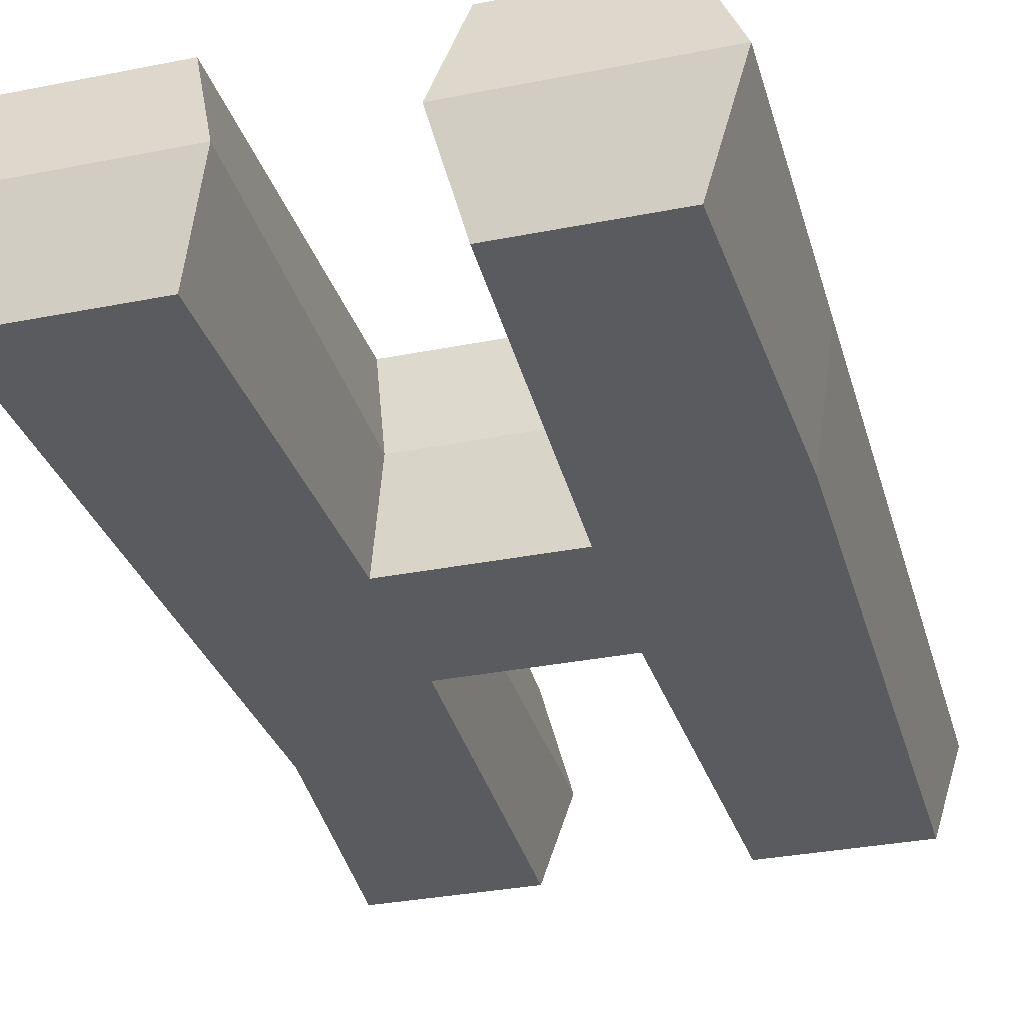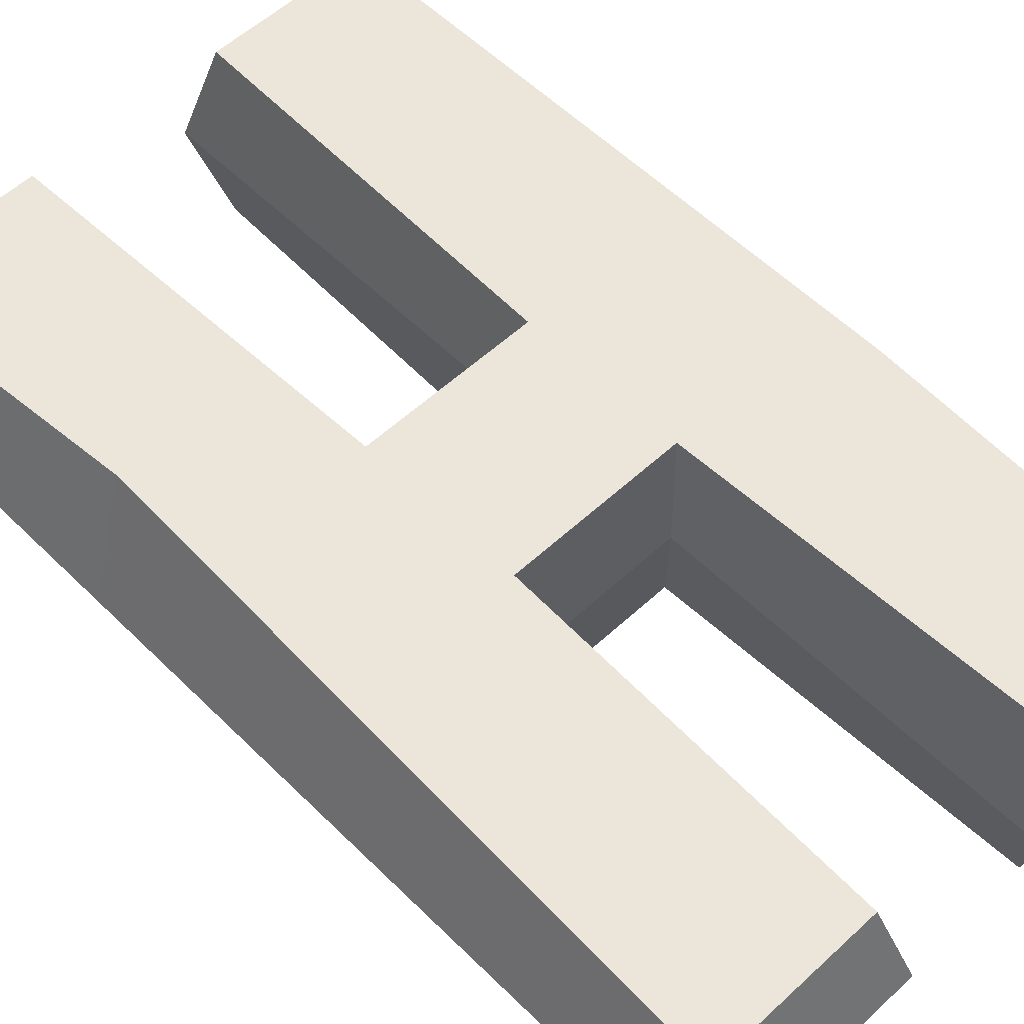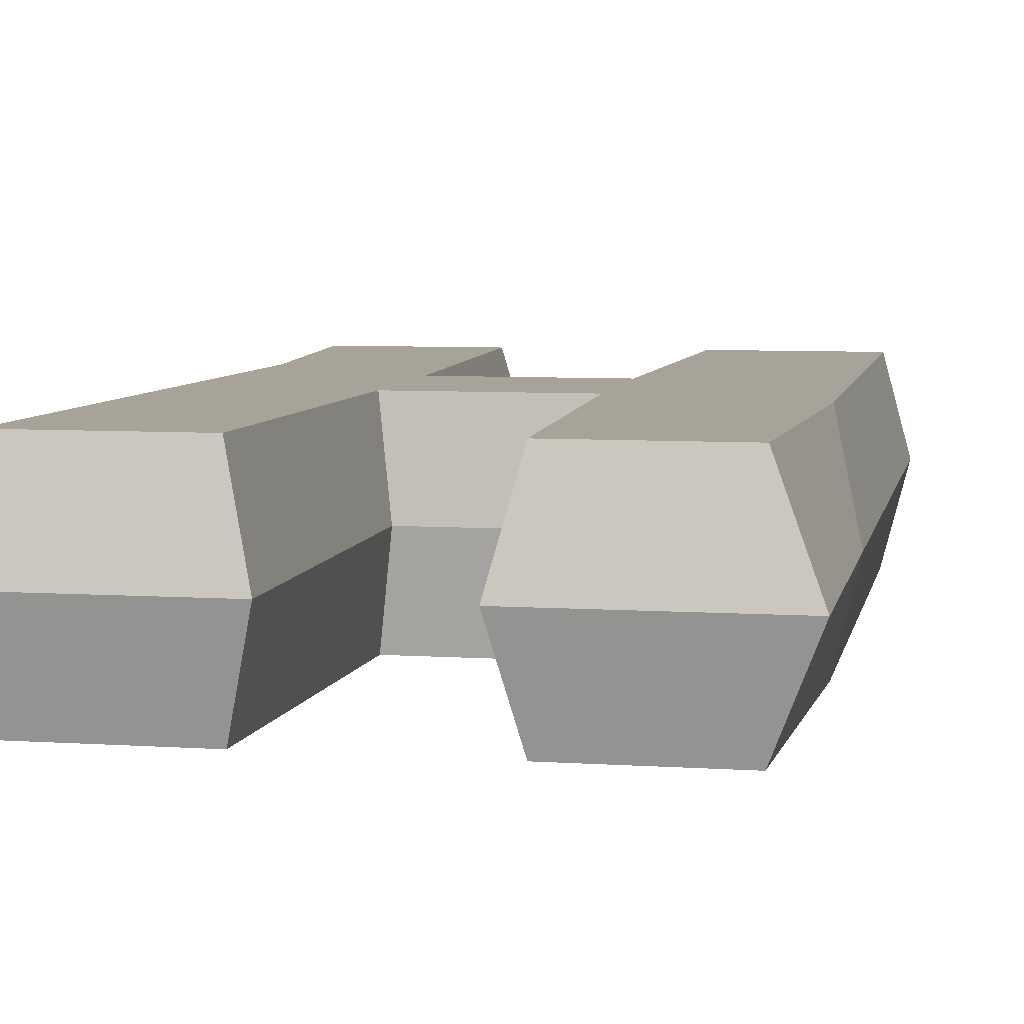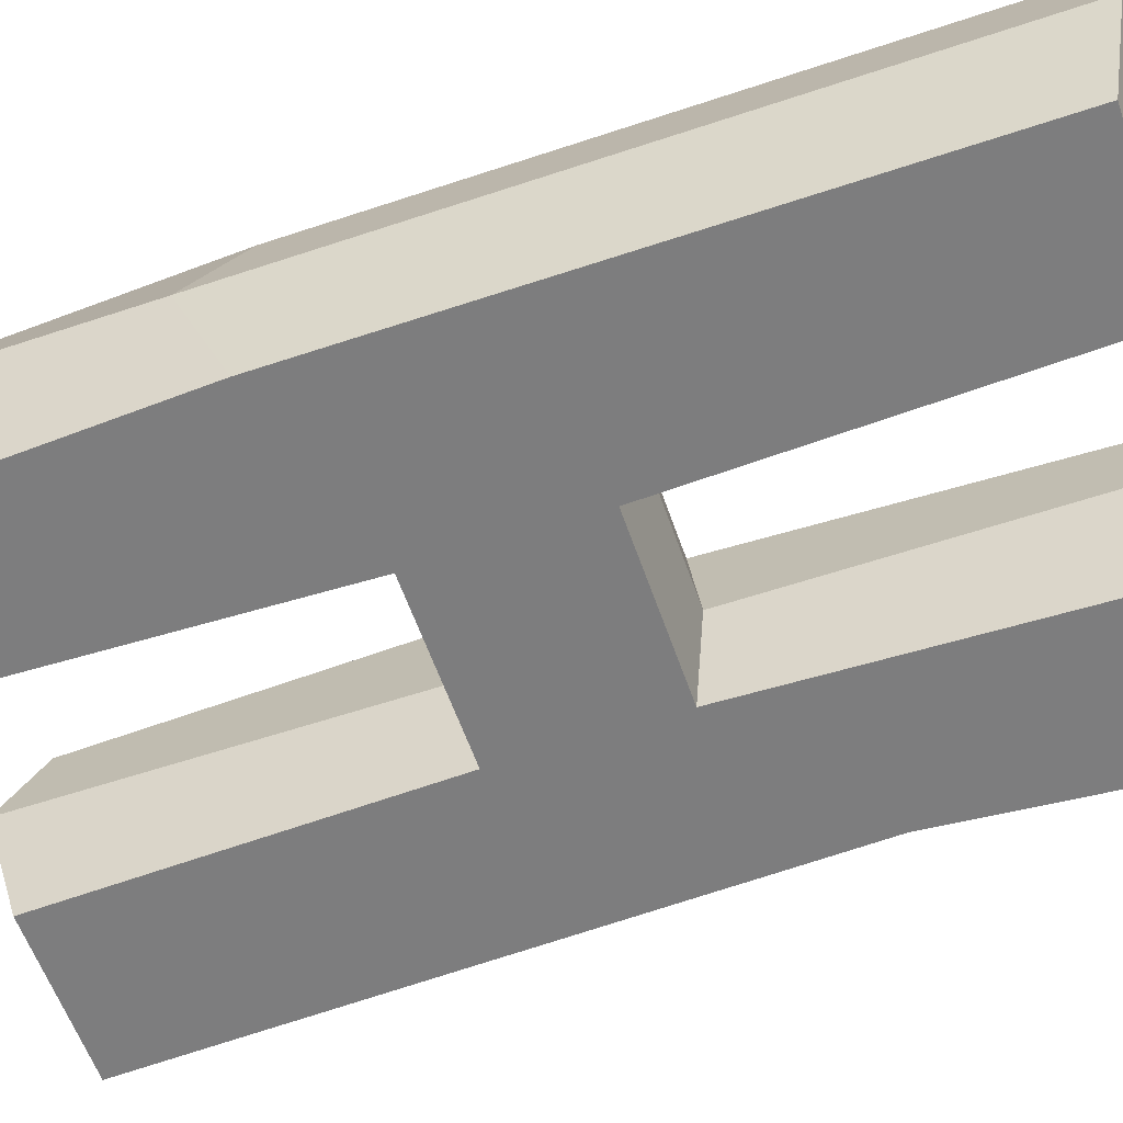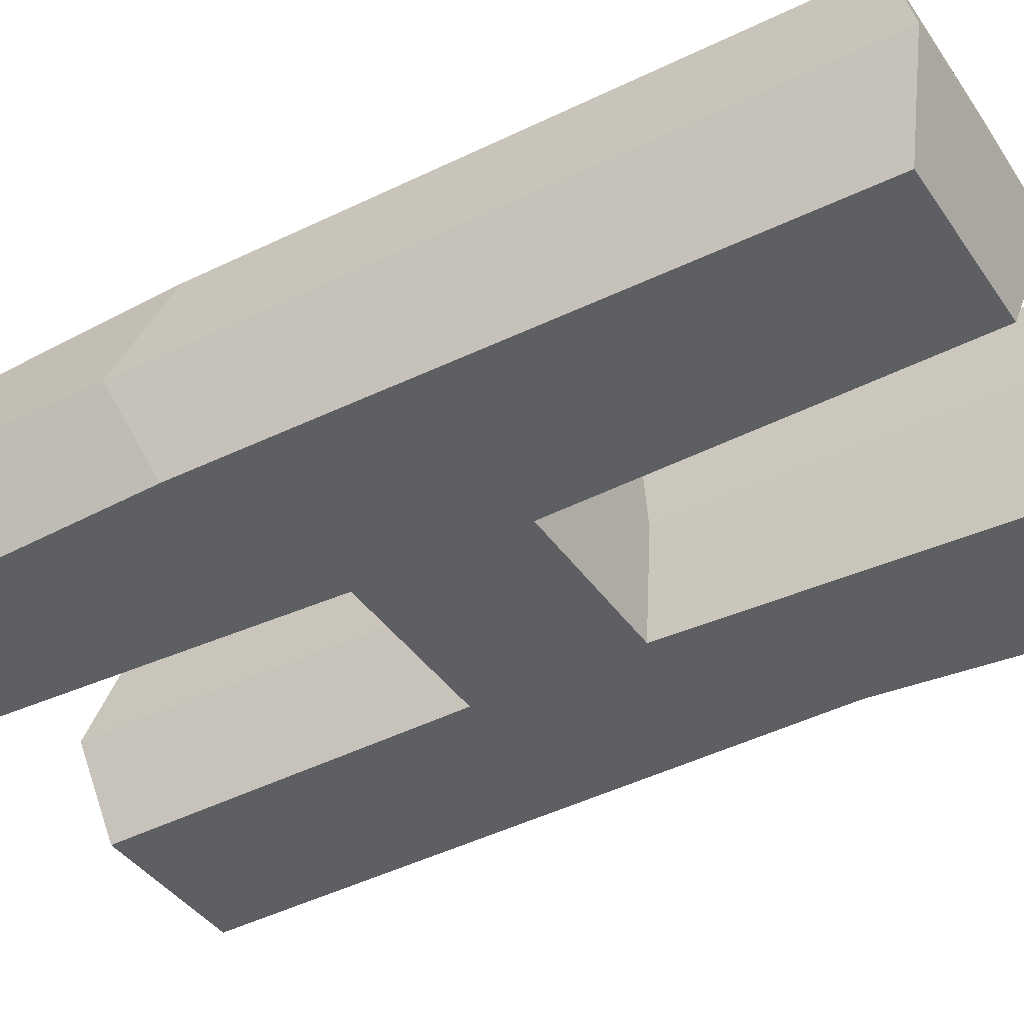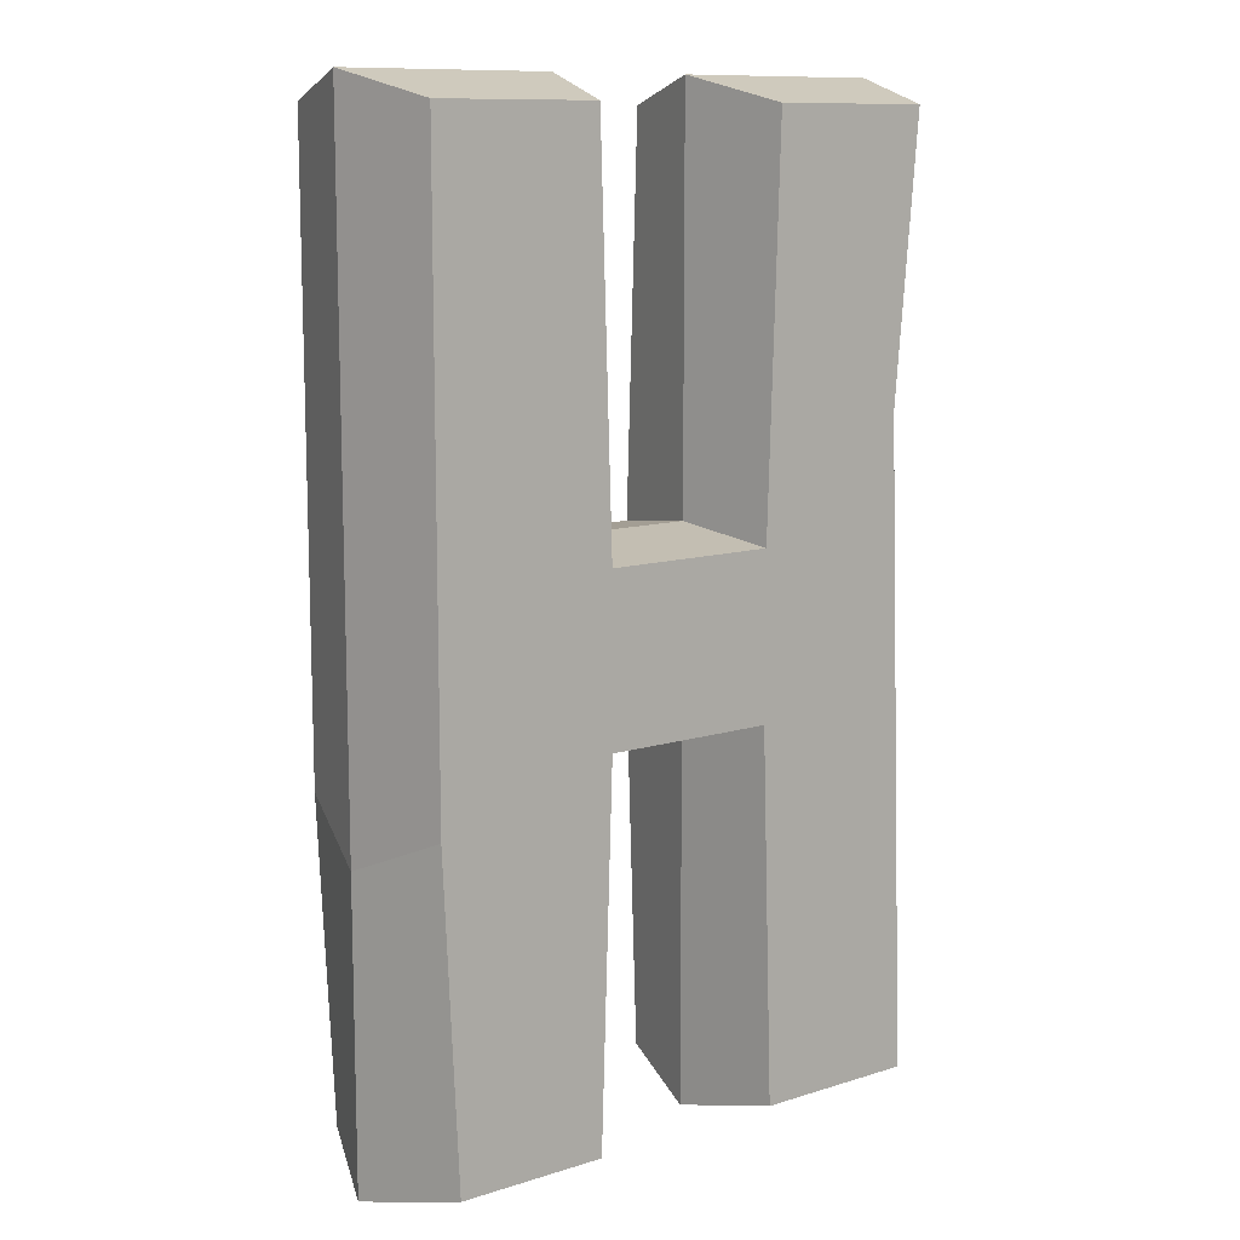
<metadata>
{"format":"obj","ext":"obj","renderer":"f3d","projection":"perspective","resolution":1024,"background":"white","views":[{"elev":-32.9,"azim":15.3,"up":"+Z"},{"elev":55.9,"azim":-44.1,"up":"+Z"},{"elev":6.8,"azim":10.9,"up":"+Z"},{"elev":-59.1,"azim":109.0,"up":"+Z"},{"elev":-40.2,"azim":121.0,"up":"+Z"},{"elev":11.1,"azim":142.6,"up":"+Y"}]}
</metadata>
<code>
v -3.855 18.01 4
v -10.31 18.01 4
v -10.31 -18.01 4
v -3.855 -18.01 4
v -3.376 -3.574 4
v 3.376 -3.574 4
v 3.855 -18.01 4
v 9.735 -18.01 4
v 10.31 18.01 4
v 3.855 18.01 4
v 3.376 2.775 4
v -3.376 2.775 4
v -11.31 19.01 0
v -2.853 19.01 -0
v -11.31 -19.01 0
v -2.853 -19.01 -0
v -2.853 -4.098 -0
v 2.853 -4.098 0
v 2.853 -19.01 -0
v 11.31 -19.01 0
v 11.31 19.01 -0
v 2.853 19.01 0
v 2.853 3.299 0
v -2.853 3.299 -0
v -9.373 7.164 4
v -11.31 6.337 0
v 10.31 -5.497 4
v 11.31 -7.222 0
v -3.855 18.01 -4
v -10.31 18.01 -4
v -10.31 -18.01 -4
v -3.855 -18.01 -4
v -3.376 -3.574 -4
v 3.376 -3.574 -4
v 3.855 -18.01 -4
v 9.735 -18.01 -4
v 10.31 18.01 -4
v 3.855 18.01 -4
v 3.376 2.775 -4
v -3.376 2.775 -4
v -9.373 7.164 -4
v 10.31 -5.497 -4
f 12 25 3
f 3 4 5 12
f 12 5 6 11
f 6 27 9
f 11 6 9 10
f 14 13 2 1
f 25 26 15 3
f 15 16 4 3
f 16 17 5 4
f 17 18 6 5
f 18 19 7 6
f 19 20 8 7
f 27 28 21 9
f 21 22 10 9
f 22 23 11 10
f 23 24 12 11
f 24 14 1 12
f 12 1 2 25
f 13 26 25 2
f 6 7 8 27
f 20 28 27 8
f 40 31 41
f 31 40 33 32
f 40 39 34 33
f 34 37 42
f 39 38 37 34
f 14 29 30 13
f 41 31 15 26
f 15 31 32 16
f 16 32 33 17
f 17 33 34 18
f 18 34 35 19
f 19 35 36 20
f 42 37 21 28
f 21 37 38 22
f 22 38 39 23
f 23 39 40 24
f 24 40 29 14
f 40 41 30 29
f 13 30 41 26
f 34 42 36 35
f 20 36 42 28

</code>
